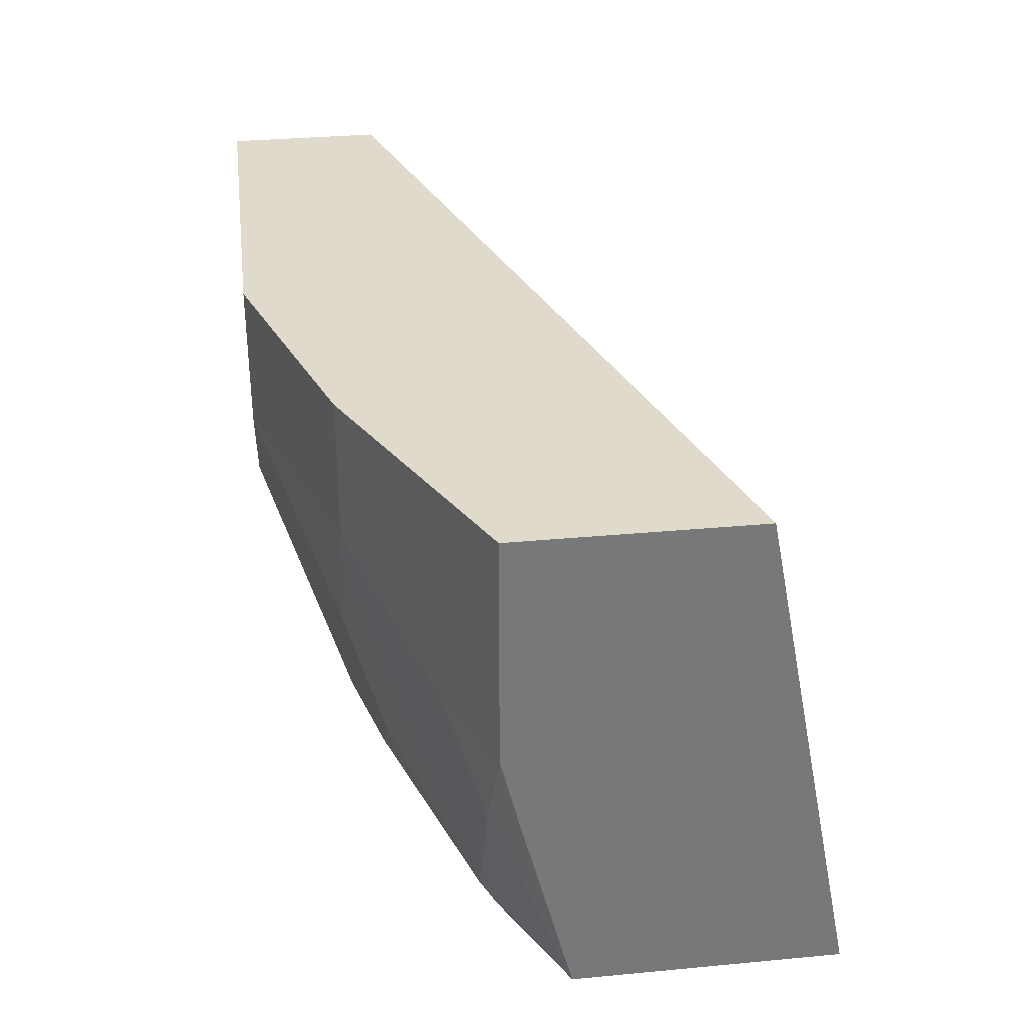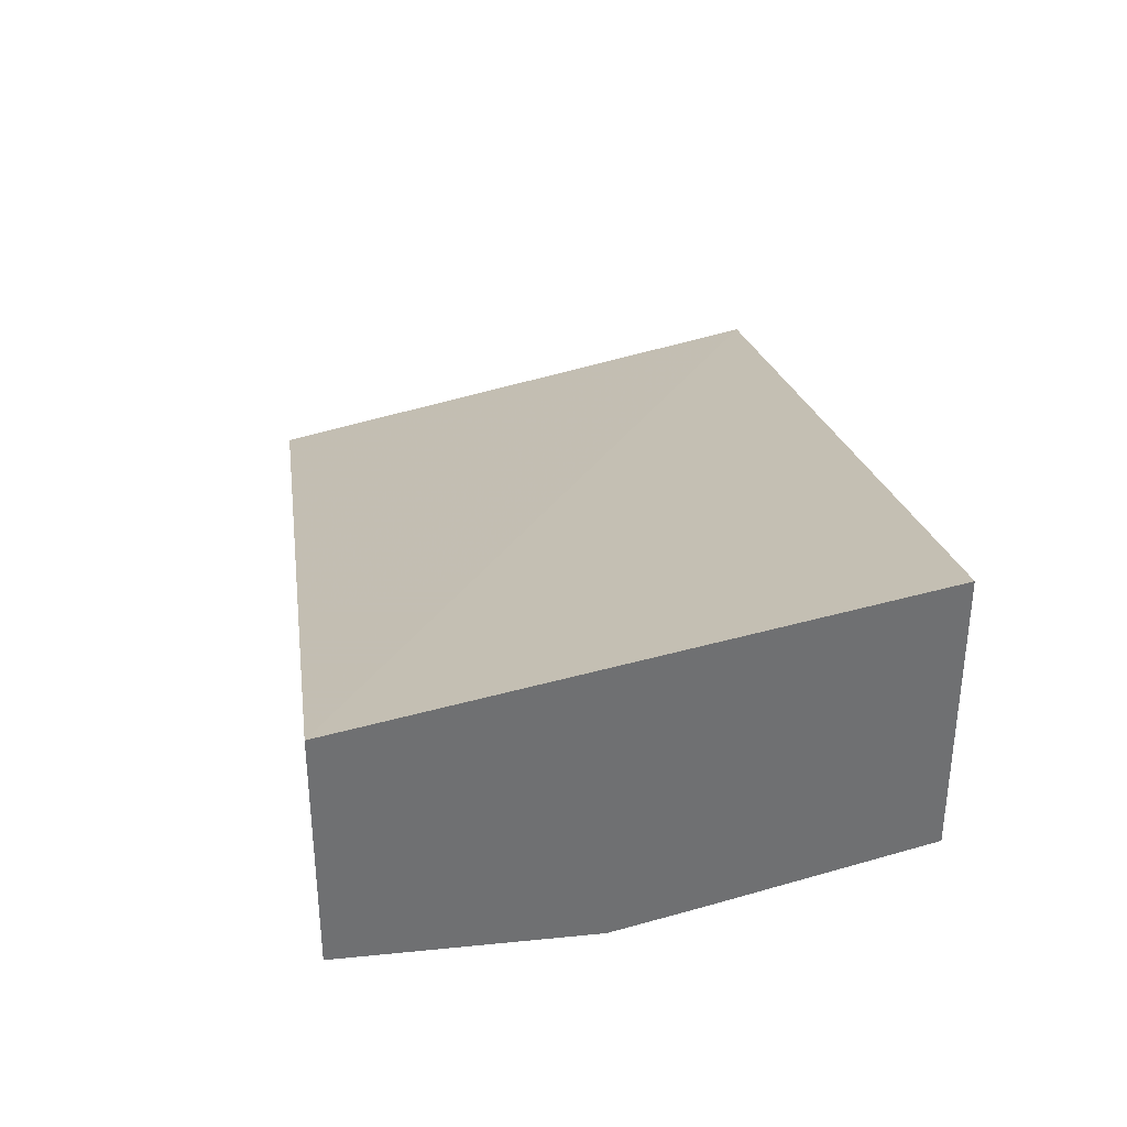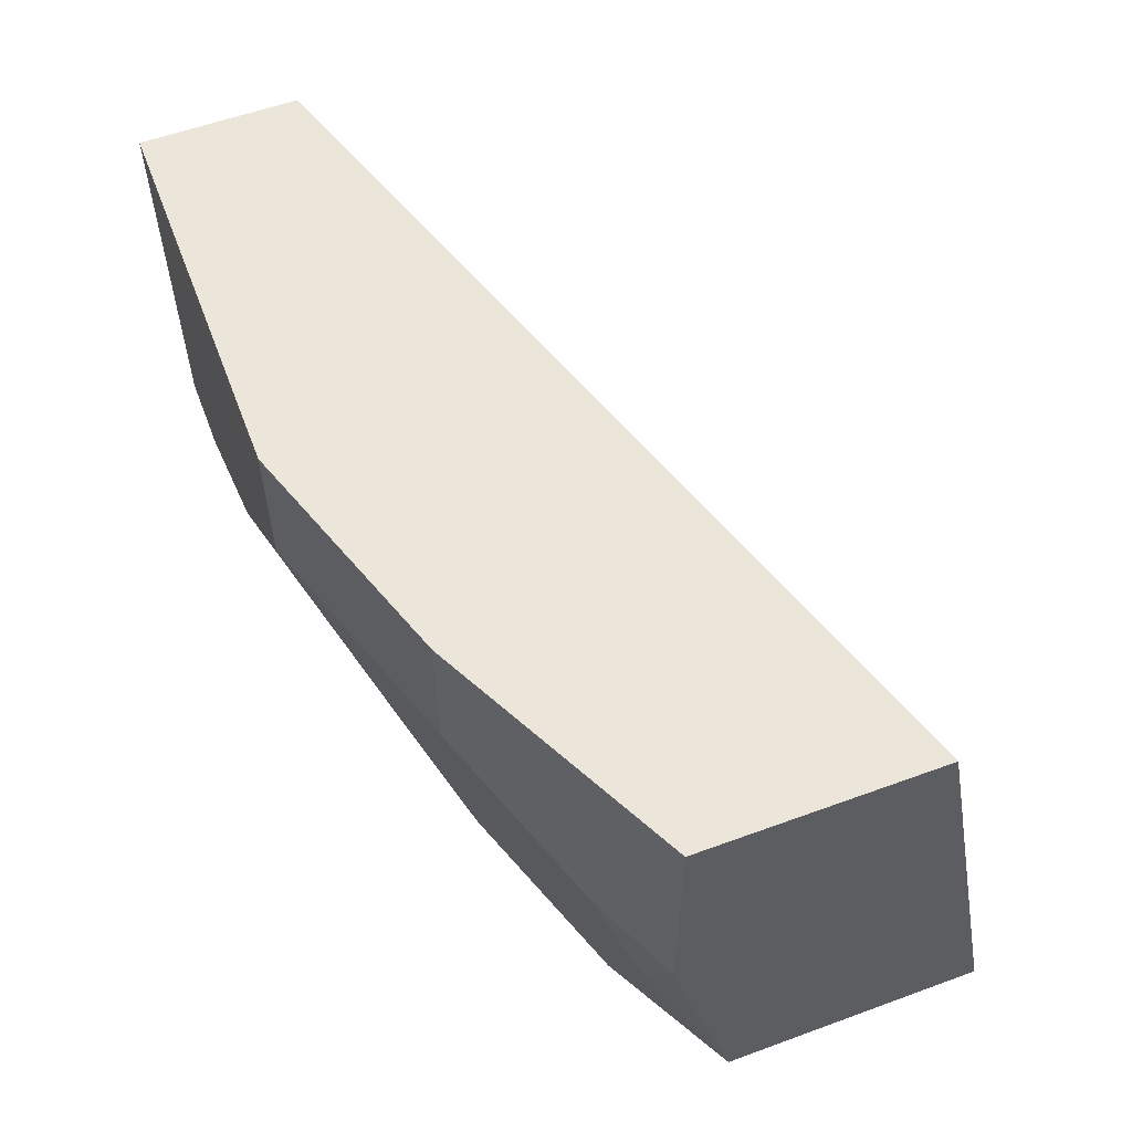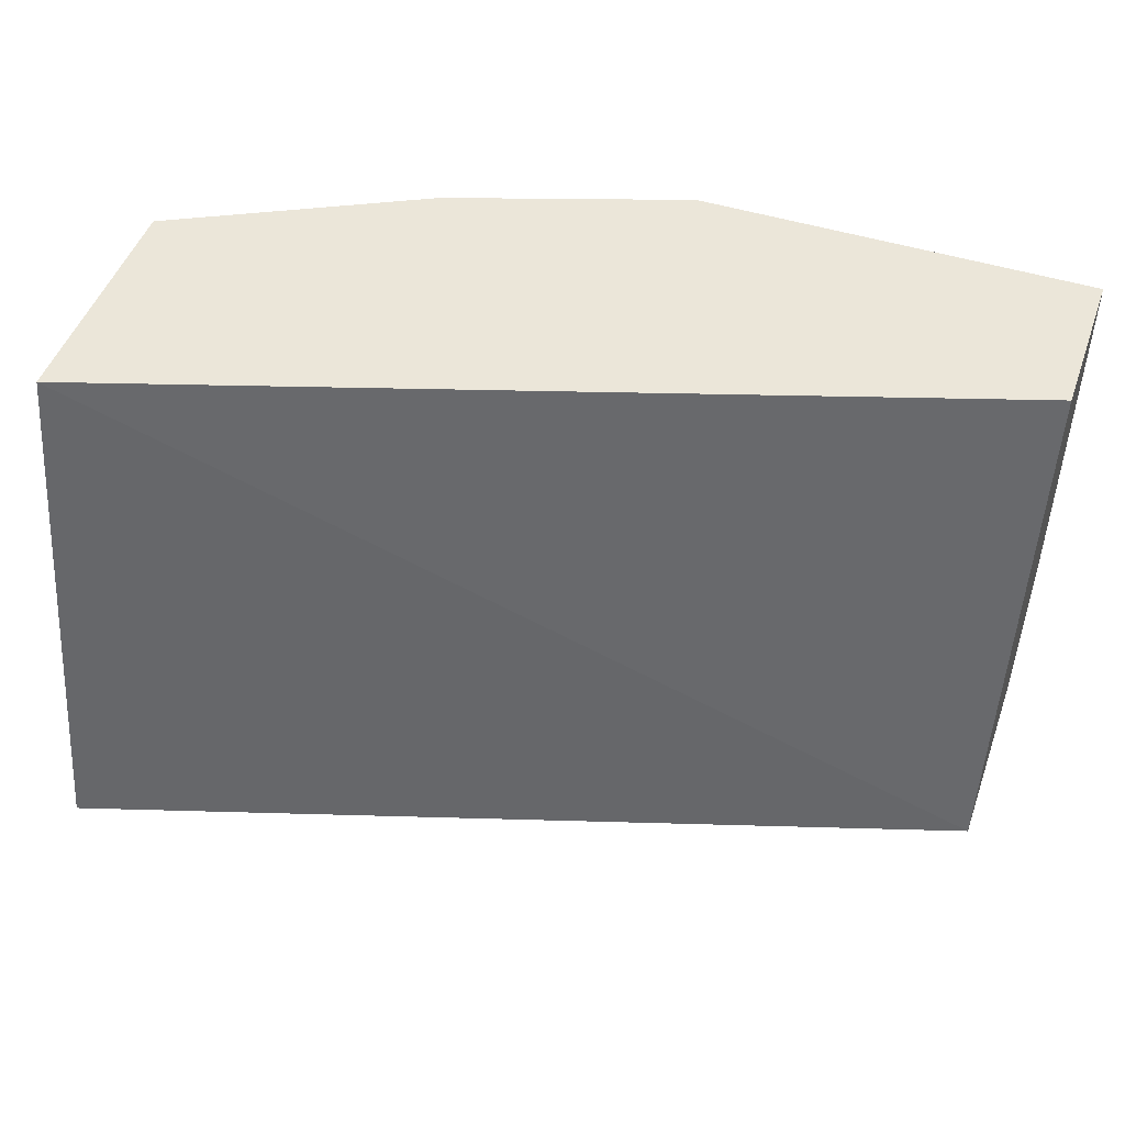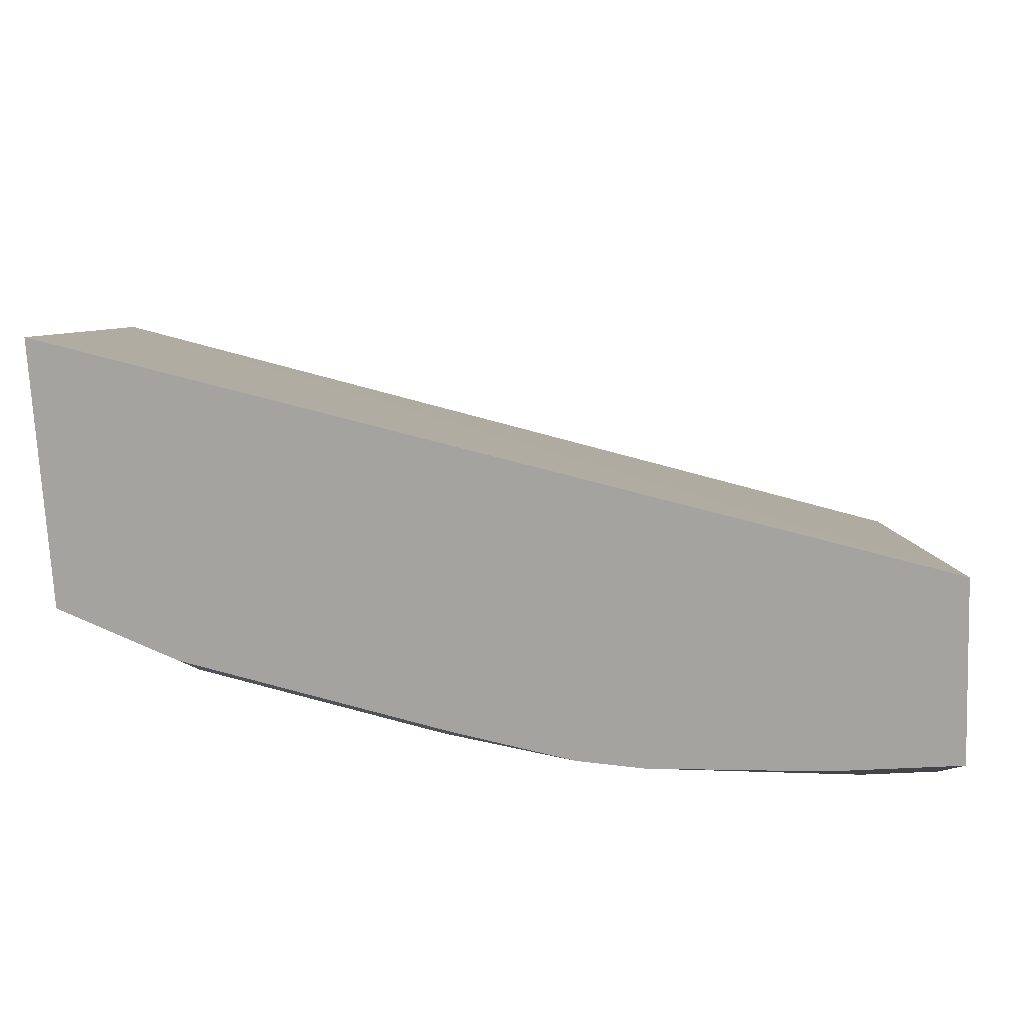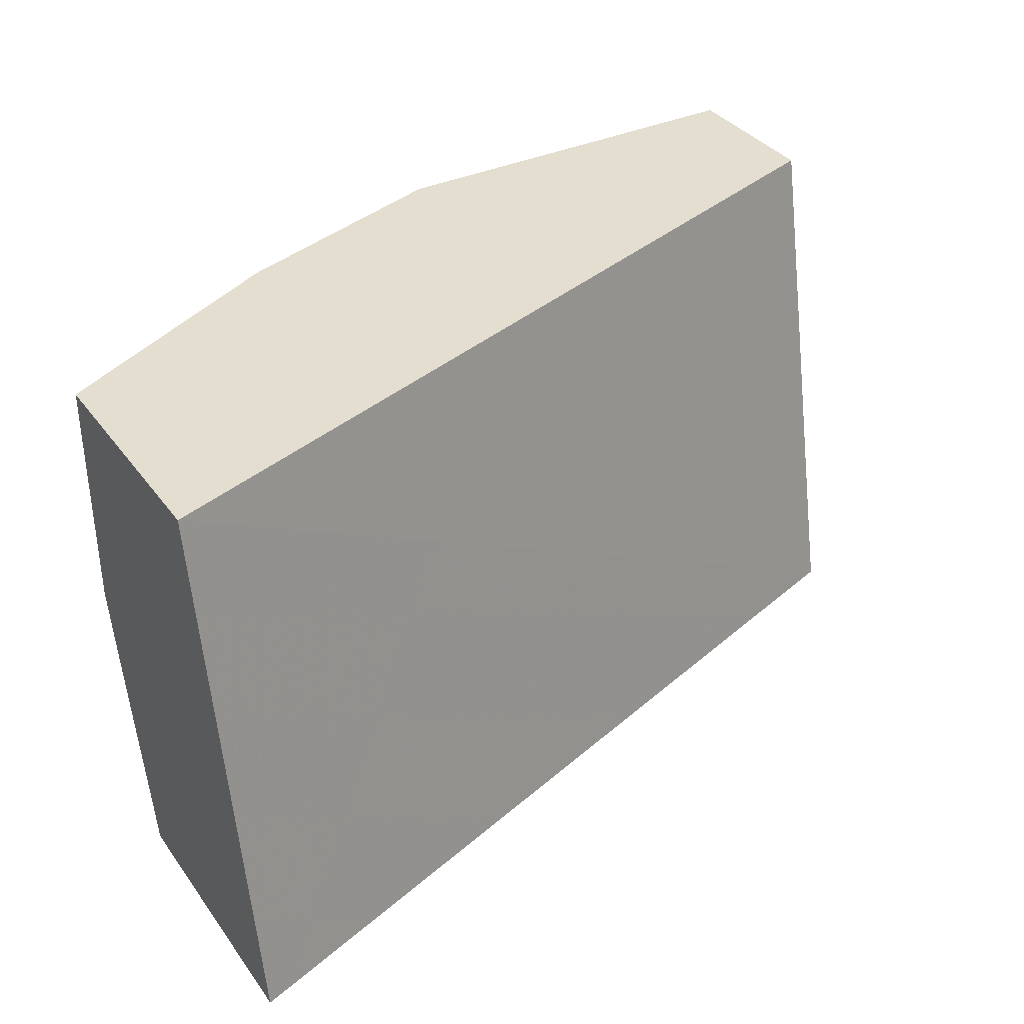
<metadata>
{"format":"obj","ext":"obj","renderer":"f3d","projection":"perspective","resolution":1024,"background":"white","views":[{"elev":33.1,"azim":-97.3,"up":"+Y"},{"elev":35.5,"azim":-97.6,"up":"+Z"},{"elev":57.4,"azim":-110.8,"up":"+Y"},{"elev":48.2,"azim":19.2,"up":"+Y"},{"elev":-72.8,"azim":2.6,"up":"+Y"},{"elev":35.7,"azim":-31.3,"up":"+Y"}]}
</metadata>
<code>
v -0.1941 -0.1165 -0.893
v -0.1941 -0.044 -0.893
v -0.1165 -0.1941 -0.893
v -0.1886 -0.2994 -0.8487
v -0.2653 -0.2265 -0.8477
v -0.2718 -0.1941 -0.8542
v -0.3106 -0.1165 -0.8542
v 0.001193 -0.044 -0.893
v -0.3106 -0.044 -0.8542
v -0.1553 -0.2994 -0.8542
v -0.03885 -0.2329 -0.893
v -0.2482 -0.2994 -0.8307
v -0.2524 -0.2912 -0.8348
v -0.2912 -0.2524 -0.8348
v -0.3688 -0.2912 -0.796
v -0.4077 -0.2135 -0.796
v -0.3882 -0.1553 -0.8154
v -0.3624 -0.1294 -0.8283
v 0.001193 -0.044 -0.8154
v 0.001193 -0.2329 -0.893
v -0.3624 -0.044 -0.8283
v -0.06649 -0.2994 -0.8598
v 0.001193 -0.2353 -0.8919
v -0.0259 -0.2588 -0.8801
v -0.2606 -0.2994 -0.8266
v -0.3771 -0.2994 -0.7877
v -0.4326 -0.2994 -0.7586
v -0.4326 -0.2011 -0.7835
v -0.4326 -0.1608 -0.7932
v -0.4323 -0.044 -0.7934
v 0.001193 -0.2994 -0.7627
v -0.4326 -0.044 -0.6767
v 0.001193 -0.2994 -0.8598
v 0.001193 -0.2588 -0.8801
v -0.4326 -0.2994 -0.6269
v -0.4326 -0.044 -0.7932
f 12 25 13
f 13 15 14
f 11 23 24
f 15 26 27
f 13 25 15
f 11 20 23
f 8 31 33
f 8 23 20
f 8 34 23
f 8 33 34
f 8 19 31
f 7 21 9
f 15 27 16
f 10 11 22
f 15 25 26
f 27 36 29
f 16 28 29
f 7 18 21
f 31 32 35
f 29 36 30
f 27 29 28
f 27 32 36
f 27 35 32
f 16 27 28
f 23 34 24
f 22 24 34
f 19 32 31
f 18 30 21
f 18 29 30
f 17 29 18
f 16 29 17
f 22 34 33
f 7 17 18
f 11 24 22
f 7 15 16
f 2 36 32
f 2 30 36
f 2 21 30
f 2 9 21
f 1 9 2
f 1 7 9
f 2 32 19
f 1 6 7
f 1 4 5
f 1 11 3
f 1 20 11
f 1 8 20
f 1 2 8
f 7 16 17
f 1 5 6
f 2 19 8
f 1 3 4
f 3 11 10
f 3 10 4
f 6 14 7
f 5 14 6
f 7 14 15
f 4 13 5
f 4 12 13
f 4 25 12
f 5 13 14
f 4 27 26
f 4 35 27
f 4 31 35
f 4 33 31
f 4 22 33
f 4 26 25
f 4 10 22

</code>
